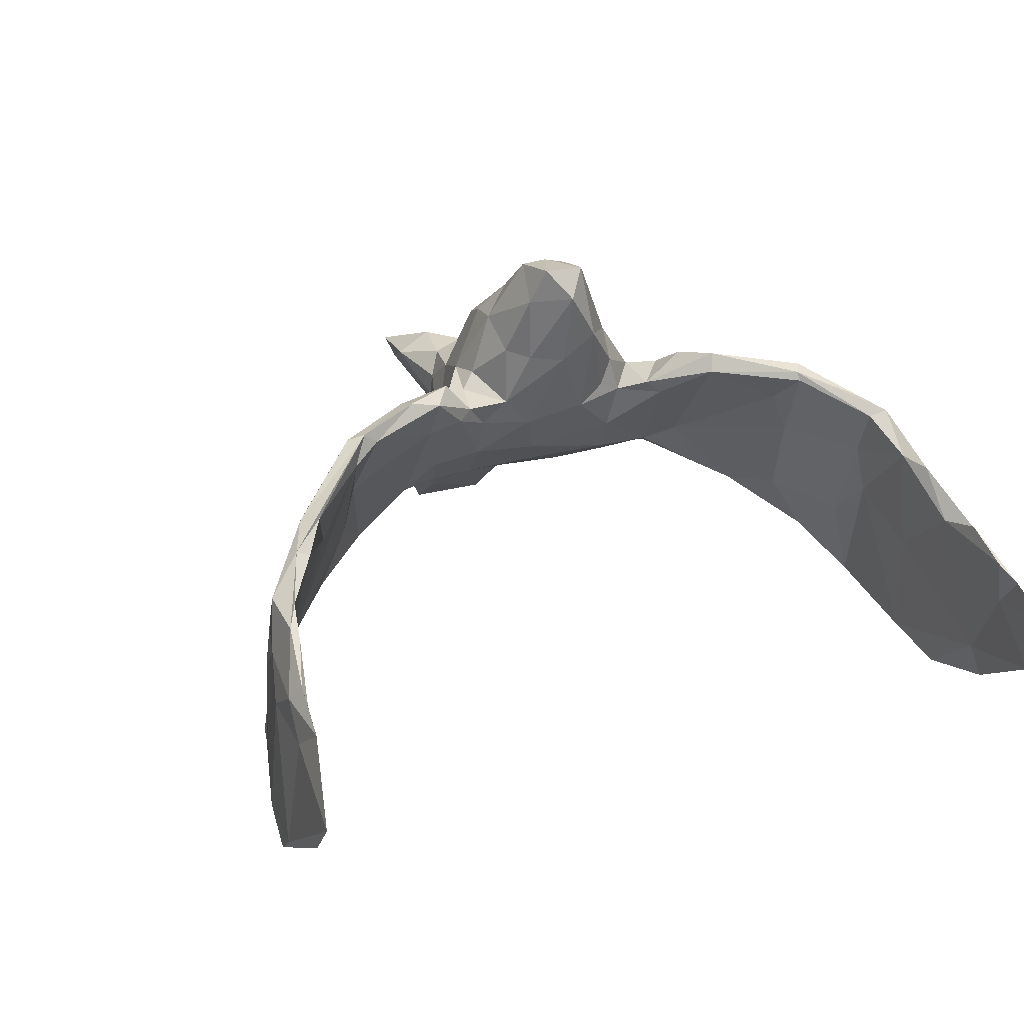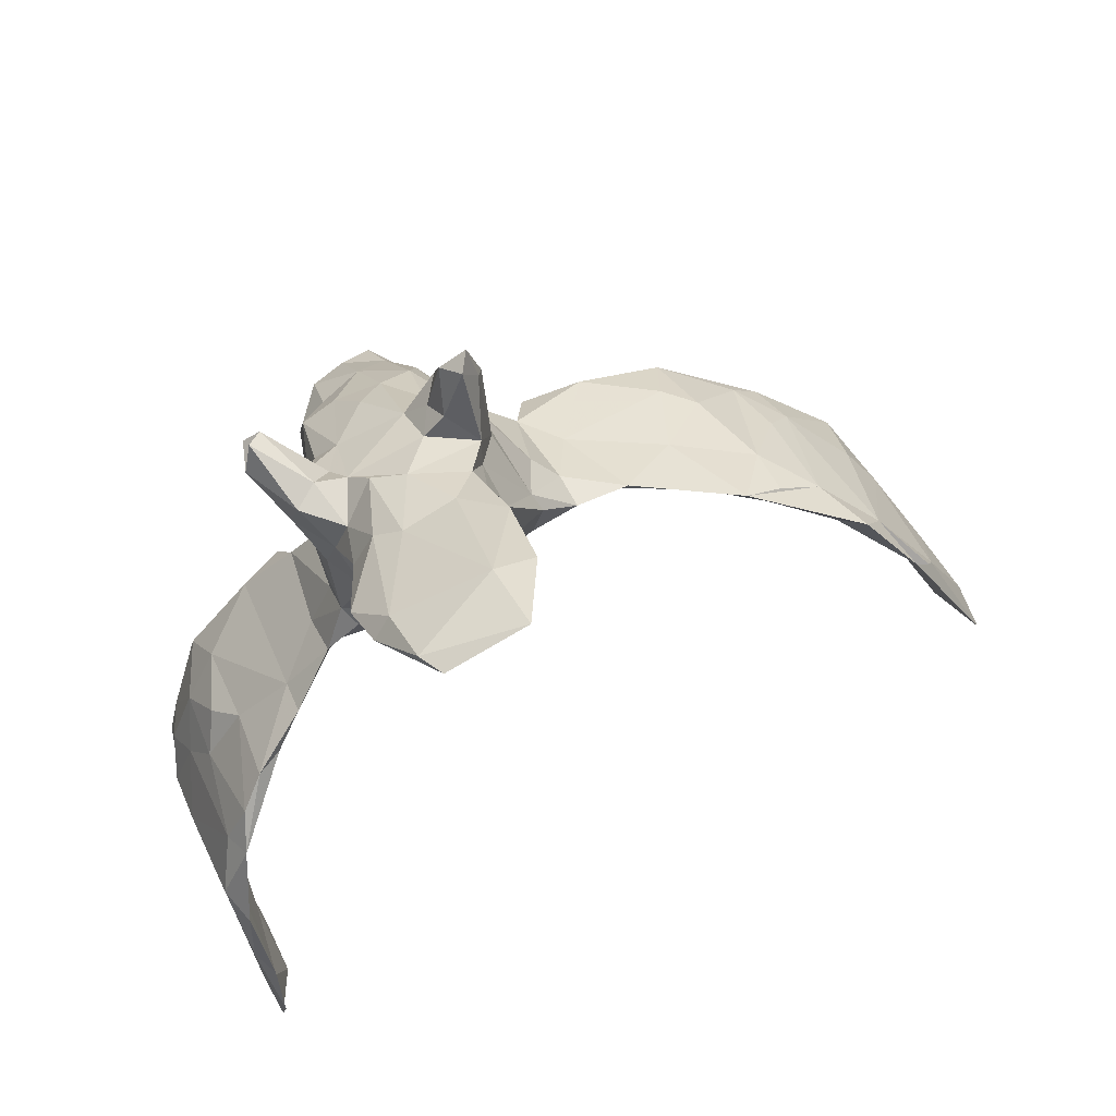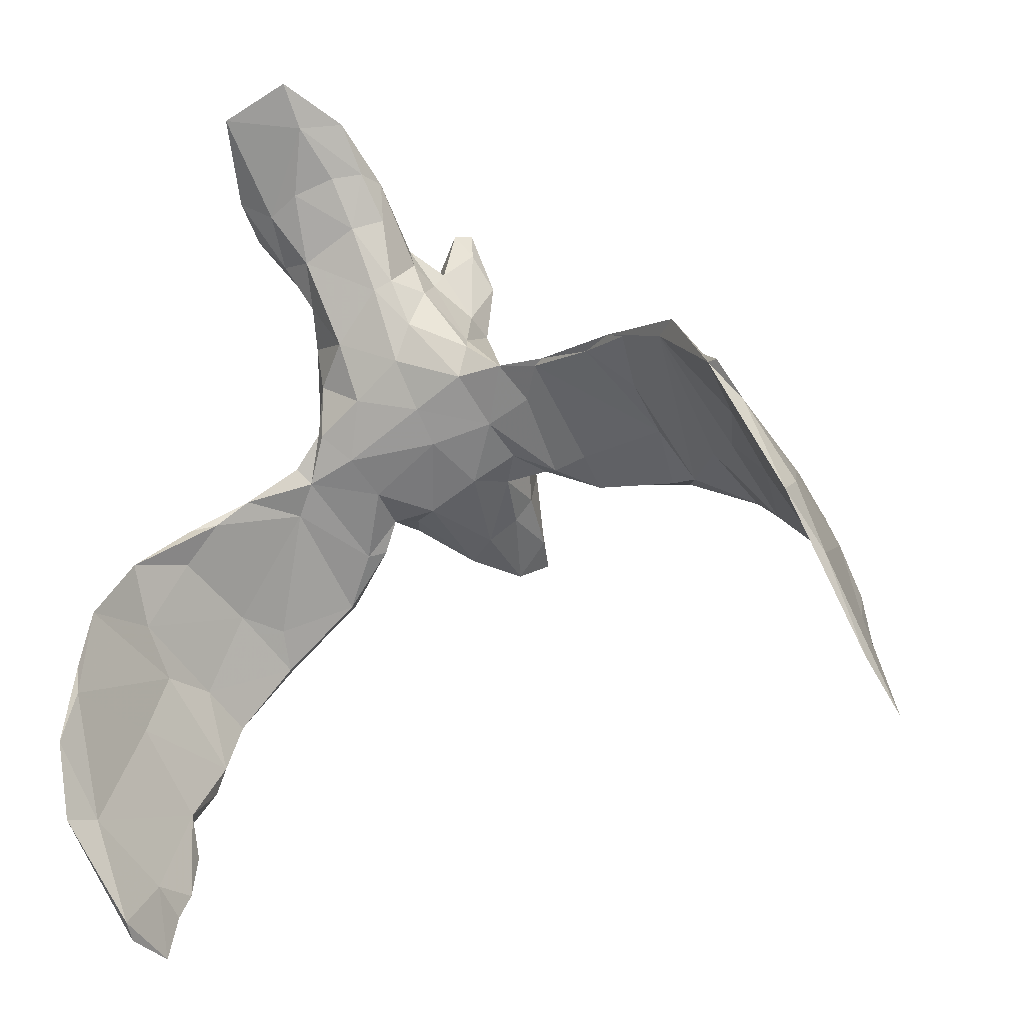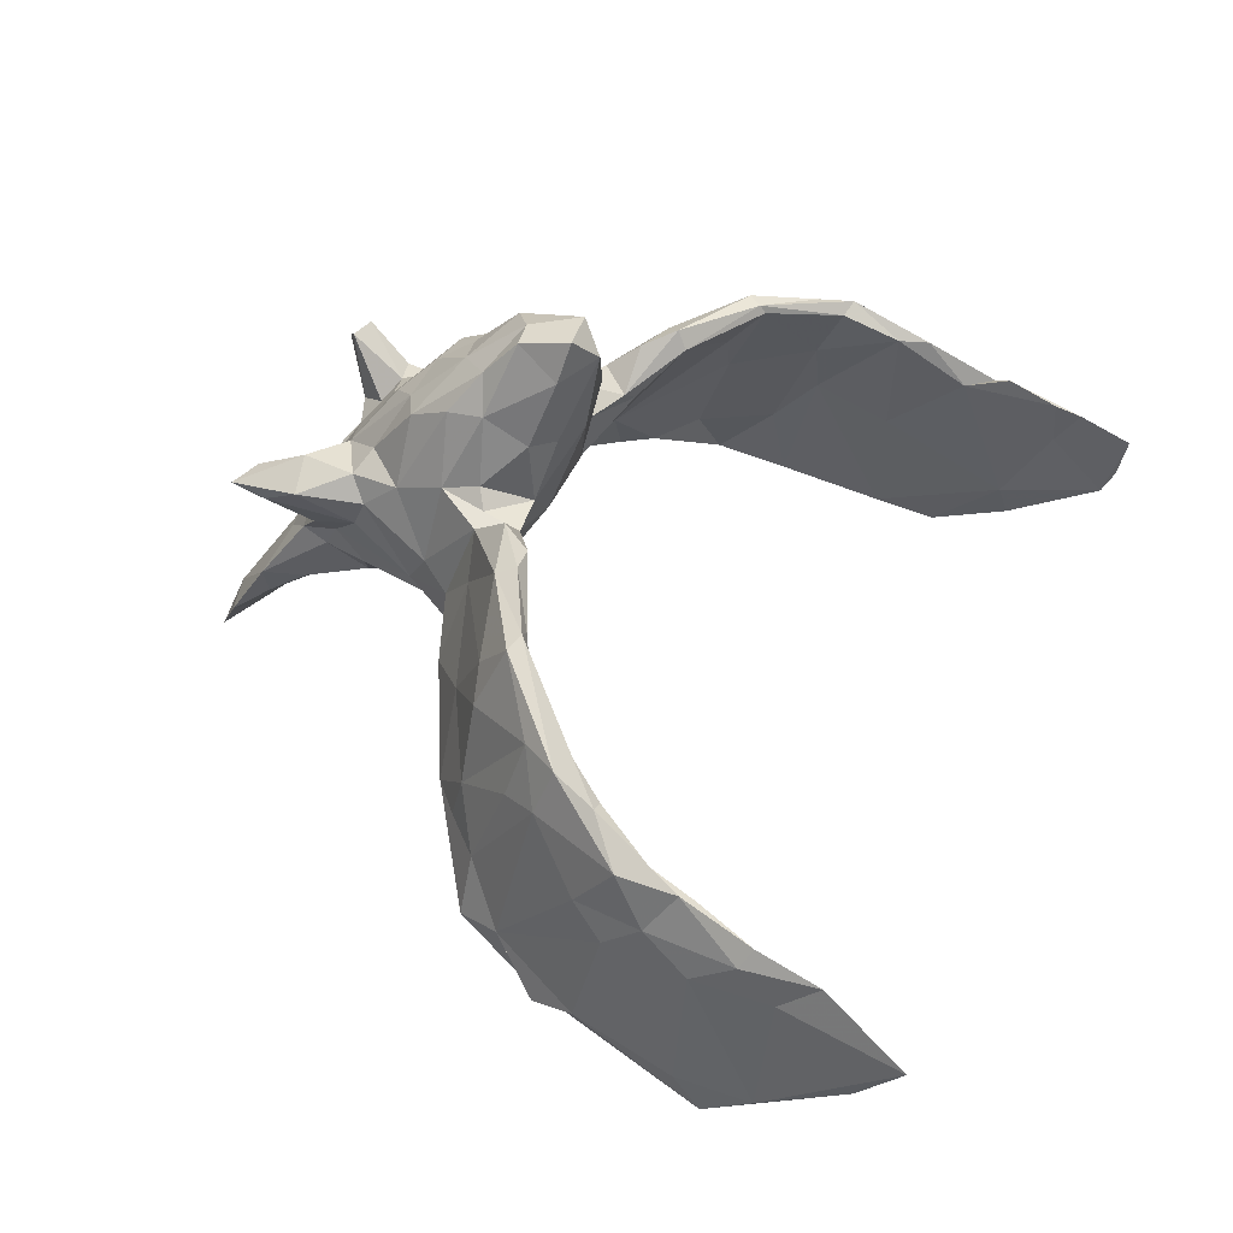
<metadata>
{"format":"obj","ext":"obj","renderer":"f3d","projection":"perspective","resolution":1024,"background":"white","views":[{"elev":31.2,"azim":-33.8,"up":"+Z"},{"elev":62.5,"azim":152.9,"up":"+Y"},{"elev":-26.3,"azim":-152.2,"up":"+Y"},{"elev":45.5,"azim":-78.6,"up":"+Z"}]}
</metadata>
<code>
v 0.4134 -0.6368 -0.0728
v 0.4053 -0.6198 -0.1007
v 0.4444 -0.4957 -0.1988
v 0.4314 -0.4827 -0.1483
v 0.4345 -0.5114 -0.02113
v 0.4017 -0.6476 -0.005448
v 0.4478 -0.4732 -0.1499
v 0.4107 -0.5461 -0.02404
v 0.4437 -0.3923 -0.2302
v 0.4082 -0.5791 0.02458
v 0.4529 -0.3281 -0.0912
v 0.4021 -0.5429 0.04258
v 0.4351 -0.4581 0.04604
v 0.4462 -0.3966 0.005272
v 0.4127 -0.4181 0.04828
v 0.4405 -0.3491 0.07192
v 0.4562 -0.2601 -0.1885
v 0.4395 -0.3115 -0.2051
v 0.4114 -0.4781 0.0687
v 0.4169 -0.3652 0.1119
v 0.4613 -0.1577 -0.1305
v 0.4363 -0.2872 0.1252
v 0.4332 -0.316 -0.05114
v 0.4337 -0.2168 -0.002281
v 0.4486 -0.2563 0.08609
v 0.448 -0.175 -0.1748
v 0.4061 -0.3249 0.1172
v 0.4253 -0.2593 0.1596
v 0.4155 -0.2145 0.07503
v 0.403 -0.249 0.151
v 0.4323 -0.1578 -0.06509
v 0.4545 -0.226 0.01215
v 0.4297 -0.2209 0.1288
v 0.4049 -0.1142 0.03481
v 0.4217 -0.1738 0.07697
v 0.4308 -0.1014 -0.08608
v 0.4082 -0.2148 0.1695
v 0.395 -0.1336 0.1299
v 0.3804 -0.07863 0.07358
v 0.3441 -0.1441 0.1983
v 0.3444 -0.1514 0.1863
v 0.3668 -0.01548 -0.06306
v 0.3814 -0.0614 -0.04656
v 0.3318 -0.007689 -0.04821
v 0.2892 0.02459 0.01685
v 0.3547 -0.04501 0.03618
v 0.3317 -0.1065 0.1421
v 0.3623 -0.103 0.07576
v 0.3583 -0.1288 0.2017
v 0.3482 -0.07843 0.1482
v 0.2925 0.03132 -0.02691
v 0.2727 -0.03511 0.2001
v 0.2501 -0.05202 0.2177
v 0.2492 0.03126 0.0498
v 0.2414 -0.06414 0.1936
v 0.2083 0.03417 0.1796
v 0.2294 0.06101 0.06568
v 0.2311 0.0871 0.007676
v 0.1676 0.001849 0.1686
v 0.2188 -0.009631 0.2113
v 0.2158 0.06669 0.02545
v 0.2554 0.3509 0.1358
v 0.2243 0.2849 0.08864
v 0.2418 0.3568 0.1729
v 0.1971 0.1186 0.06972
v 0.2189 0.3028 0.1289
v 0.1813 0.07449 0.1669
v 0.2073 0.5231 -0.2478
v 0.1803 0.1181 0.1511
v 0.2006 0.1428 0.02462
v 0.2017 0.2143 0.09692
v 0.2008 0.2283 0.04964
v 0.1871 -0.0083 0.1501
v 0.242 0.3864 0.1475
v 0.2221 0.3759 0.1643
v 0.1895 0.1321 -0.0001718
v 0.2062 0.4745 -0.168
v 0.23 0.4536 -0.1778
v 0.2336 0.4188 -0.1186
v 0.1416 0.1021 0.2523
v 0.1958 0.3 0.02368
v 0.1402 0.03952 0.1485
v 0.1791 0.1231 -0.006996
v 0.1423 0.1474 0.273
v 0.1279 0.04414 0.2011
v 0.1821 0.2319 0.14
v 0.1731 0.1999 -0.01906
v 0.1834 0.267 -0.0221
v 0.2219 0.3497 0.06262
v 0.195 0.372 -0.1028
v 0.1912 0.3576 0.08353
v 0.1947 0.3525 -0.0328
v 0.09199 0.1184 0.346
v 0.1831 0.3019 0.1327
v 0.1296 0.06777 0.2455
v 0.1664 0.3109 -0.06606
v 0.1319 0.05478 0.08225
v 0.1041 0.1794 0.281
v 0.179 0.3452 0.01945
v 0.1829 0.4233 -0.1641
v 0.1094 0.1594 -0.02127
v 0.1638 0.3265 0.1056
v 0.1614 0.2652 0.1641
v 0.144 0.2073 0.2488
v 0.1331 0.4393 -0.1777
v 0.1094 0.04122 0.1644
v 0.145 0.08857 0.02302
v 0.1663 0.3948 -0.0301
v 0.136 0.3 0.1492
v 0.07055 0.03898 0.1411
v 0.1348 0.3776 0.04866
v 0.193 0.5291 -0.2812
v 0.1381 0.4217 -0.05362
v 0.07269 0.0111 0.2741
v 0.05981 0.02935 0.3801
v 0.1212 0.241 -0.05852
v -0.01007 0.06289 0.1249
v 0.02834 0.004439 0.3465
v 0.1521 0.353 0.07461
v 0.1476 0.3581 -0.1171
v 0.03781 0.2034 -0.03278
v 0.08077 0.2767 0.2043
v 0.0519 0.3059 -0.07663
v 0.02143 0.1004 0.05426
v 0.09087 0.5226 -0.1909
v 0.09757 0.3984 0.02245
v 0.0422 0.09769 0.371
v 0.09937 0.2282 0.2486
v 0.0002683 0.03305 0.3879
v 0.003787 0.09965 0.3727
v 0.09133 0.5103 -0.2361
v 0.02415 0.02138 0.2392
v 0.0255 0.139 0.01046
v 0.07406 0.4552 -0.1701
v 0.06827 0.4319 -0.04827
v 0.04492 0.176 0.3044
v -0.0007564 0.2377 0.2396
v 0.09161 0.5599 -0.2845
v 0.06598 0.3925 -0.1216
v -0.01774 0.04781 0.244
v 0.04185 0.2484 0.2337
v 0.03065 0.4042 -0.01119
v 0.0007463 0.1441 0.3222
v 0.05308 0.3714 0.07367
v -0.05056 0.17 0.0004418
v 0.05313 0.3364 0.1319
v 0.01182 0.255 -0.04149
v -0.01898 0.04782 0.3361
v -0.003356 0.3767 0.03498
v 0.02765 0.3196 -0.0692
v -0.03442 0.1367 0.2815
v -0.004326 0.3129 -0.02521
v 0.03163 0.3742 0.1084
v -0.04475 0.07276 0.1659
v 0.01675 0.3699 -0.02104
v -0.02092 0.1858 0.2704
v 0.01137 0.2928 0.1642
v 0.0268 0.4075 -0.09876
v -0.01698 0.3141 0.1414
v -0.04128 0.07937 0.2498
v 0.02807 0.4688 -0.1053
v 0.02692 0.4013 0.07075
v 0.03681 0.4651 -0.1472
v 0.003895 0.3508 0.01883
v -0.06475 0.1361 0.1959
v -0.07369 0.09273 0.129
v -0.03245 0.3122 0.07067
v 0.0149 0.4501 0.1052
v -0.1152 0.1735 0.005279
v -0.06313 0.1858 0.1828
v -0.04104 0.2503 0.151
v 0.007084 0.3839 0.1397
v -0.06764 0.117 0.06495
v -0.03765 0.2966 0.1111
v -0.0646 0.216 -0.001972
v 0.04134 0.523 -0.1998
v -0.05641 0.2369 0.01378
v -0.08478 0.2075 0.07386
v -0.02558 0.4324 0.08474
v -0.08714 0.127 0.1761
v -0.0006925 0.4702 0.07348
v -0.0443 0.384 0.1178
v -0.01724 0.477 0.09734
v -0.1285 0.06849 0.1598
v -0.107 0.07689 0.1705
v -0.1132 0.1326 0.1694
v -0.1362 0.1355 0.05393
v -0.115 0.1735 0.05208
v -0.1436 0.08582 0.217
v -0.1862 0.167 0.004977
v -0.1546 0.1325 0.1185
v -0.1806 0.07442 0.1515
v -0.2234 0.05231 0.226
v -0.1779 0.05043 0.2098
v -0.1704 0.1621 0.01228
v -0.2266 0.07949 0.2139
v -0.301 0.02411 0.1995
v -0.2731 0.1381 -0.02842
v -0.3209 0.02486 0.2167
v -0.341 0.03872 0.2084
v -0.2732 0.1216 0.05584
v -0.3213 0.06273 0.1097
v -0.3241 0.09278 0.02073
v -0.3516 0.1164 -0.07514
v -0.3144 0.07934 0.1529
v -0.446 -0.05974 0.1618
v -0.3496 0.07947 0.1153
v -0.3444 0.01065 0.1787
v -0.3738 0.1064 -0.05805
v -0.4131 -0.006604 0.08784
v -0.4256 0.07542 -0.1164
v -0.3767 0.09181 0.005384
v -0.3219 0.1346 -0.06115
v -0.4685 -0.04346 0.1561
v -0.4856 -0.1006 0.1361
v -0.4398 0.02249 0.07104
v -0.4284 -0.001434 0.1512
v -0.4319 0.06914 -0.06129
v -0.4608 -0.0267 0.03826
v -0.4987 -0.0287 -0.05001
v -0.4777 -0.01956 0.09141
v -0.4911 0.02654 -0.1222
v -0.5145 -0.08834 0.02326
v -0.4562 0.07968 -0.1427
v -0.5495 -0.1691 0.1166
v -0.5208 -0.02301 -0.1805
v -0.5641 -0.1323 0.1109
v -0.5356 -0.02523 -0.1863
v -0.5041 -0.09682 0.1463
v -0.5781 -0.2082 0.1087
v -0.5678 -0.1852 0.03474
v -0.5751 -0.2282 0.09999
v -0.5442 -0.07938 0.02962
v -0.5721 -0.118 -0.004243
v -0.6133 -0.2993 0.08199
v -0.6172 -0.3209 0.0644
v -0.6195 -0.3176 0.01533
v -0.5995 -0.1628 -0.09062
v -0.6385 -0.3804 0.063
v -0.5871 -0.1684 0.04876
v -0.6251 -0.283 0.05771
v -0.6159 -0.226 0.01245
v -0.6703 -0.4263 -0.07498
v -0.5605 -0.134 -0.04793
v -0.6378 -0.3291 0.01705
v -0.6853 -0.4829 -0.002698
v -0.63 -0.2475 -0.2141
v -0.5612 -0.08064 -0.1637
v -0.6259 -0.2135 -0.1632
v -0.6537 -0.3128 -0.1498
v 0.4202 -0.08541 -0.1246
v 0.4016 -0.04808 -0.08733
f 8 10 12
f 95 115 114
f 236 235 239
f 237 236 239
f 239 245 246
f 235 241 239
f 239 241 245
f 236 232 235
f 235 232 230
f 235 230 241
f 114 115 118
f 118 115 129
f 129 127 130
f 118 129 148
f 243 237 246
f 6 10 8
f 183 181 179
f 168 162 181
f 181 149 179
f 162 149 181
f 144 149 162
f 126 142 149
f 144 126 149
f 126 135 142
f 149 142 164
f 142 155 164
f 152 175 177
f 164 152 177
f 155 152 164
f 152 147 175
f 150 147 152
f 147 121 145
f 150 123 147
f 123 121 147
f 123 116 121
f 111 99 108
f 99 92 108
f 81 92 99
f 81 96 92
f 81 88 96
f 89 81 99
f 96 88 116
f 88 87 116
f 116 101 121
f 87 101 116
f 158 150 155
f 120 116 123
f 11 17 21
f 17 7 9
f 7 3 9
f 218 213 224
f 17 9 18
f 249 247 250
f 211 220 226
f 222 218 224
f 49 38 50
f 85 114 106
f 114 132 110
f 98 128 136
f 194 185 189
f 197 208 202
f 210 215 219
f 219 215 223
f 214 217 221
f 33 22 25
f 20 22 28
f 20 28 27
f 29 27 30
f 27 28 30
f 28 22 33
f 28 33 37
f 29 30 41
f 37 33 38
f 30 28 40
f 28 37 40
f 37 38 49
f 30 40 41
f 40 37 49
f 49 50 52
f 41 40 55
f 49 52 53
f 40 49 53
f 55 40 53
f 53 52 60
f 52 56 60
f 55 53 59
f 53 60 59
f 85 95 114
f 80 84 93
f 84 98 93
f 93 98 136
f 127 93 136
f 127 136 143
f 130 127 143
f 140 160 154
f 148 151 160
f 130 143 151
f 143 156 151
f 136 137 143
f 143 137 156
f 194 189 193
f 193 189 196
f 194 197 192
f 197 194 193
f 199 196 200
f 197 199 208
f 193 199 197
f 199 193 196
f 200 196 205
f 210 208 206
f 206 199 229
f 208 199 206
f 205 207 200
f 199 200 214
f 200 207 217
f 200 217 214
f 223 215 225
f 225 215 229
f 215 210 206
f 206 229 215
f 229 214 227
f 214 221 227
f 229 199 214
f 26 31 251
f 241 242 245
f 232 236 237
f 209 213 218
f 195 198 190
f 183 179 182
f 167 182 179
f 182 172 183
f 179 149 167
f 172 168 183
f 174 177 178
f 177 169 188
f 177 175 169
f 175 145 169
f 190 169 195
f 153 162 168
f 167 177 174
f 222 228 248
f 228 226 248
f 222 226 228
f 112 68 78
f 112 131 138
f 138 176 125
f 68 138 125
f 112 138 68
f 35 34 38
f 38 34 39
f 117 154 166
f 156 171 170
f 137 141 157
f 191 201 205
f 7 5 1
f 4 2 8
f 5 7 14
f 4 8 15
f 23 4 15
f 16 14 32
f 16 32 25
f 23 15 27
f 24 23 27
f 24 27 29
f 33 25 35
f 25 32 35
f 48 29 41
f 33 35 38
f 48 41 47
f 47 41 55
f 54 47 55
f 56 52 57
f 54 55 73
f 73 55 59
f 73 59 82
f 59 60 56
f 59 56 67
f 67 69 95
f 59 67 82
f 67 95 85
f 82 67 85
f 82 85 106
f 95 69 80
f 80 69 84
f 64 62 75
f 82 106 110
f 106 114 110
f 84 86 104
f 84 104 98
f 98 104 128
f 117 110 132
f 117 132 154
f 132 140 154
f 136 128 141
f 166 154 185
f 154 160 165
f 160 151 165
f 154 165 180
f 165 170 180
f 185 154 180
f 151 156 170
f 165 151 170
f 137 136 141
f 156 137 171
f 184 166 185
f 185 194 184
f 184 194 192
f 185 180 186
f 189 185 186
f 186 191 196
f 189 186 196
f 196 191 205
f 211 208 210
f 14 7 11
f 21 26 251
f 252 251 42
f 150 152 155
f 21 17 26
f 168 181 183
f 142 135 161
f 158 155 161
f 155 142 161
f 126 113 135
f 113 125 135
f 111 113 126
f 111 108 113
f 139 123 150
f 92 79 108
f 90 96 120
f 90 92 96
f 90 79 92
f 120 96 116
f 135 125 161
f 176 163 161
f 163 158 161
f 139 158 163
f 134 139 163
f 139 150 158
f 105 139 134
f 120 123 139
f 105 120 139
f 113 77 125
f 108 77 113
f 79 77 108
f 105 100 120
f 100 90 120
f 78 90 100
f 78 79 90
f 161 125 176
f 131 163 176
f 131 134 163
f 105 134 131
f 100 105 131
f 77 68 125
f 78 77 79
f 77 78 68
f 131 112 100
f 112 78 100
f 138 131 176
f 115 127 129
f 148 130 151
f 129 130 148
f 140 148 160
f 118 148 140
f 132 118 140
f 118 132 114
f 115 93 127
f 80 93 115
f 95 80 115
f 19 13 15
f 12 19 15
f 10 19 12
f 10 13 19
f 1 6 2
f 230 229 227
f 225 229 230
f 230 240 241
f 230 227 240
f 231 232 237
f 232 225 230
f 231 225 232
f 57 58 70
f 63 62 66
f 94 75 102
f 26 18 24
f 4 23 18
f 32 11 21
f 32 21 36
f 34 36 252
f 34 252 46
f 252 42 46
f 42 45 46
f 43 48 44
f 44 48 54
f 65 57 70
f 71 65 70
f 69 65 71
f 63 66 86
f 71 63 86
f 62 64 66
f 66 64 94
f 62 74 75
f 107 124 133
f 86 66 94
f 86 94 103
f 94 109 103
f 94 64 75
f 109 94 102
f 109 119 146
f 109 146 122
f 133 124 173
f 145 133 173
f 242 241 240
f 223 225 231
f 13 20 15
f 36 251 252
f 216 212 218
f 212 209 218
f 221 222 233
f 216 218 221
f 218 222 221
f 211 219 220
f 212 213 209
f 201 213 212
f 204 203 211
f 201 190 213
f 204 198 203
f 198 202 203
f 195 202 198
f 192 202 195
f 191 190 201
f 195 187 192
f 174 159 182
f 159 172 182
f 171 174 178
f 178 177 188
f 191 188 190
f 169 173 187
f 146 153 172
f 171 159 174
f 146 172 159
f 157 159 171
f 157 146 159
f 169 145 173
f 173 124 117
f 249 238 248
f 174 182 167
f 188 169 190
f 36 21 251
f 3 1 2
f 3 7 1
f 240 234 238
f 234 248 238
f 249 242 238
f 231 237 244
f 247 244 237
f 243 247 237
f 219 223 220
f 210 219 211
f 220 223 244
f 217 212 216
f 207 212 217
f 203 202 208
f 205 201 207
f 207 201 212
f 203 208 211
f 202 192 197
f 186 188 191
f 186 178 188
f 170 178 186
f 170 171 178
f 180 170 186
f 187 184 192
f 173 184 187
f 173 166 184
f 137 157 171
f 141 146 157
f 117 166 173
f 122 146 141
f 128 122 141
f 128 109 122
f 124 110 117
f 104 109 128
f 104 103 109
f 104 86 103
f 97 110 124
f 107 97 124
f 97 82 110
f 84 69 86
f 97 73 82
f 15 20 27
f 16 22 20
f 22 16 25
f 20 13 16
f 13 14 16
f 8 12 15
f 10 5 13
f 220 244 226
f 233 222 234
f 222 248 234
f 14 11 32
f 24 29 31
f 35 32 36
f 31 29 48
f 34 35 36
f 31 48 43
f 39 34 46
f 38 39 50
f 50 39 46
f 50 46 45
f 48 47 54
f 52 50 45
f 52 45 57
f 54 73 61
f 107 61 97
f 61 73 97
f 56 57 65
f 67 56 65
f 67 65 69
f 69 71 86
f 6 5 10
f 1 5 6
f 2 6 8
f 227 233 240
f 221 233 227
f 240 238 242
f 233 234 240
f 244 223 231
f 242 249 250
f 245 242 250
f 17 11 7
f 217 216 221
f 13 5 14
f 172 153 168
f 144 162 153
f 146 144 153
f 164 167 149
f 164 177 167
f 147 145 175
f 119 144 146
f 119 126 144
f 119 111 126
f 121 133 145
f 101 133 121
f 74 89 91
f 75 74 91
f 109 102 119
f 102 91 119
f 91 99 119
f 75 91 102
f 91 89 99
f 107 133 101
f 83 107 101
f 87 83 101
f 74 62 89
f 62 63 89
f 63 81 89
f 63 72 81
f 63 71 72
f 72 88 81
f 70 88 72
f 71 70 72
f 76 83 87
f 88 70 87
f 70 76 87
f 58 76 70
f 61 107 83
f 76 61 83
f 76 58 61
f 58 51 61
f 58 45 51
f 45 42 51
f 224 226 222
f 26 24 31
f 24 18 23
f 17 18 26
f 119 99 111
f 245 250 246
f 9 4 18
f 224 211 226
f 247 243 250
f 237 239 246
f 251 31 43
f 190 198 213
f 247 249 248
f 213 198 204
f 195 169 187
f 213 211 224
f 211 213 204
f 251 44 42
f 251 43 44
f 51 54 61
f 51 44 54
f 42 44 51
f 45 58 57
f 248 226 247
f 243 246 250
f 226 244 247
f 3 4 9
f 4 3 2

</code>
